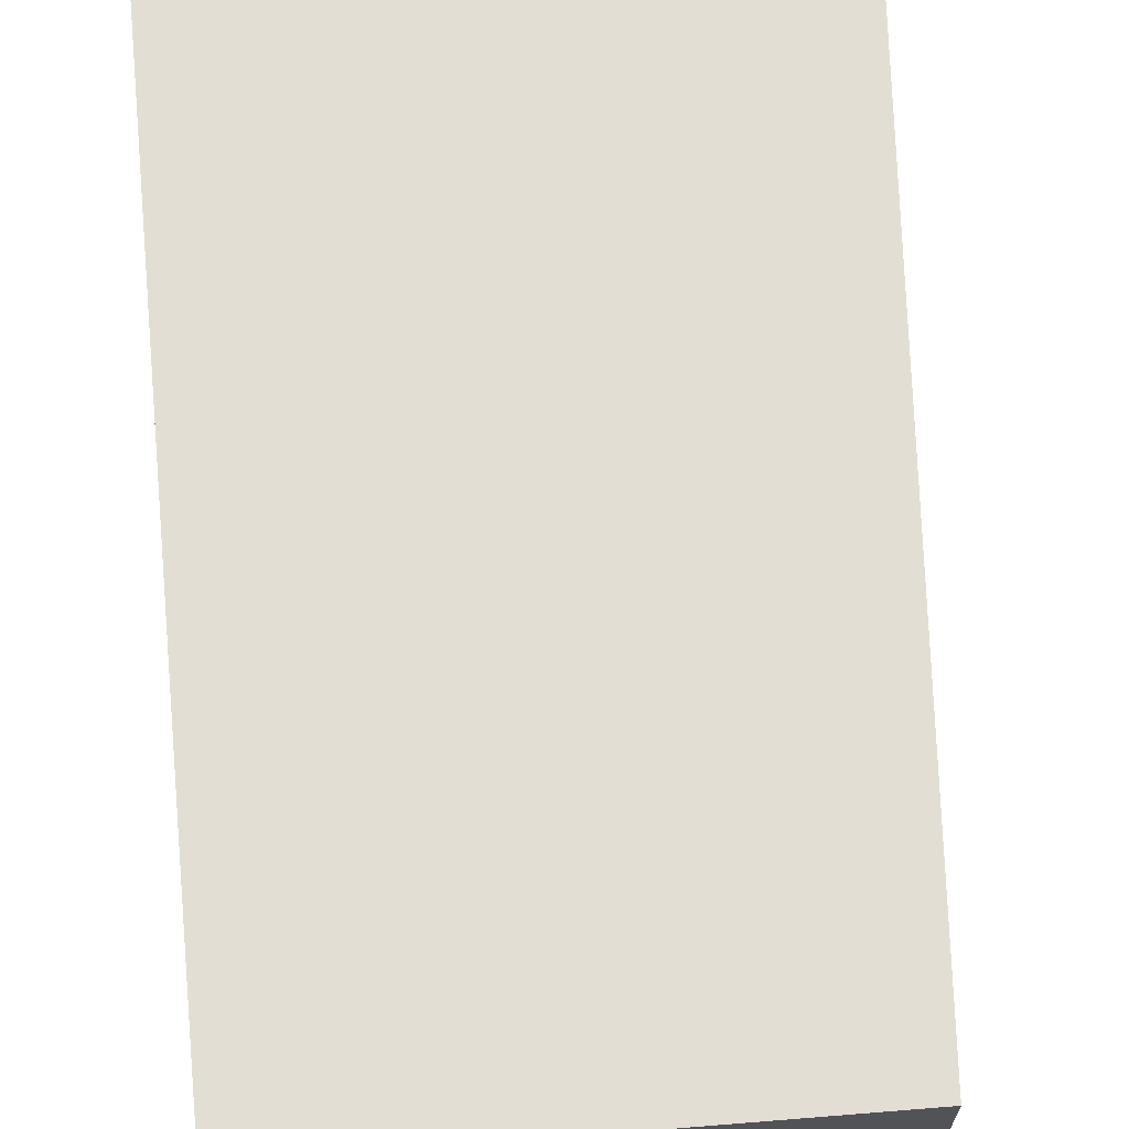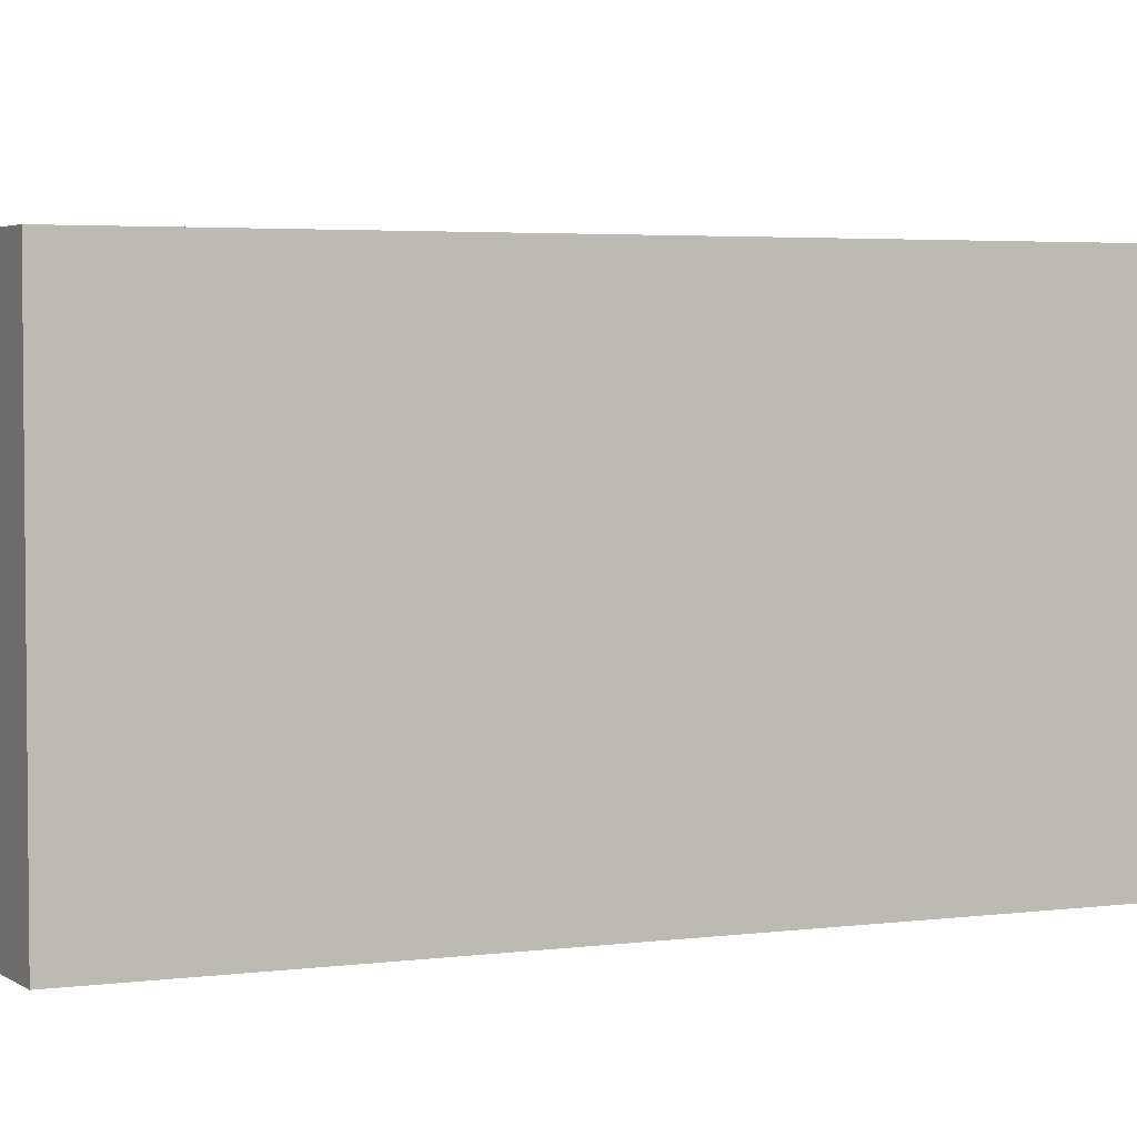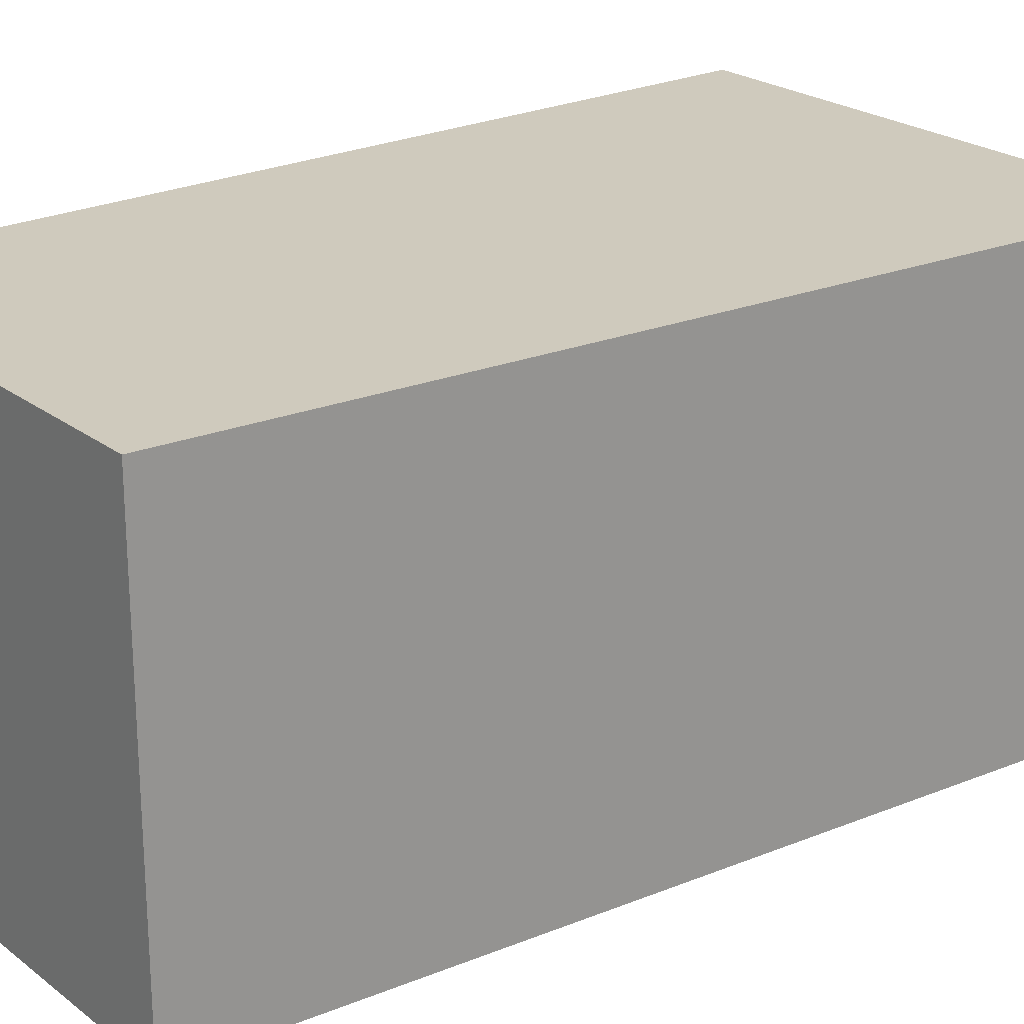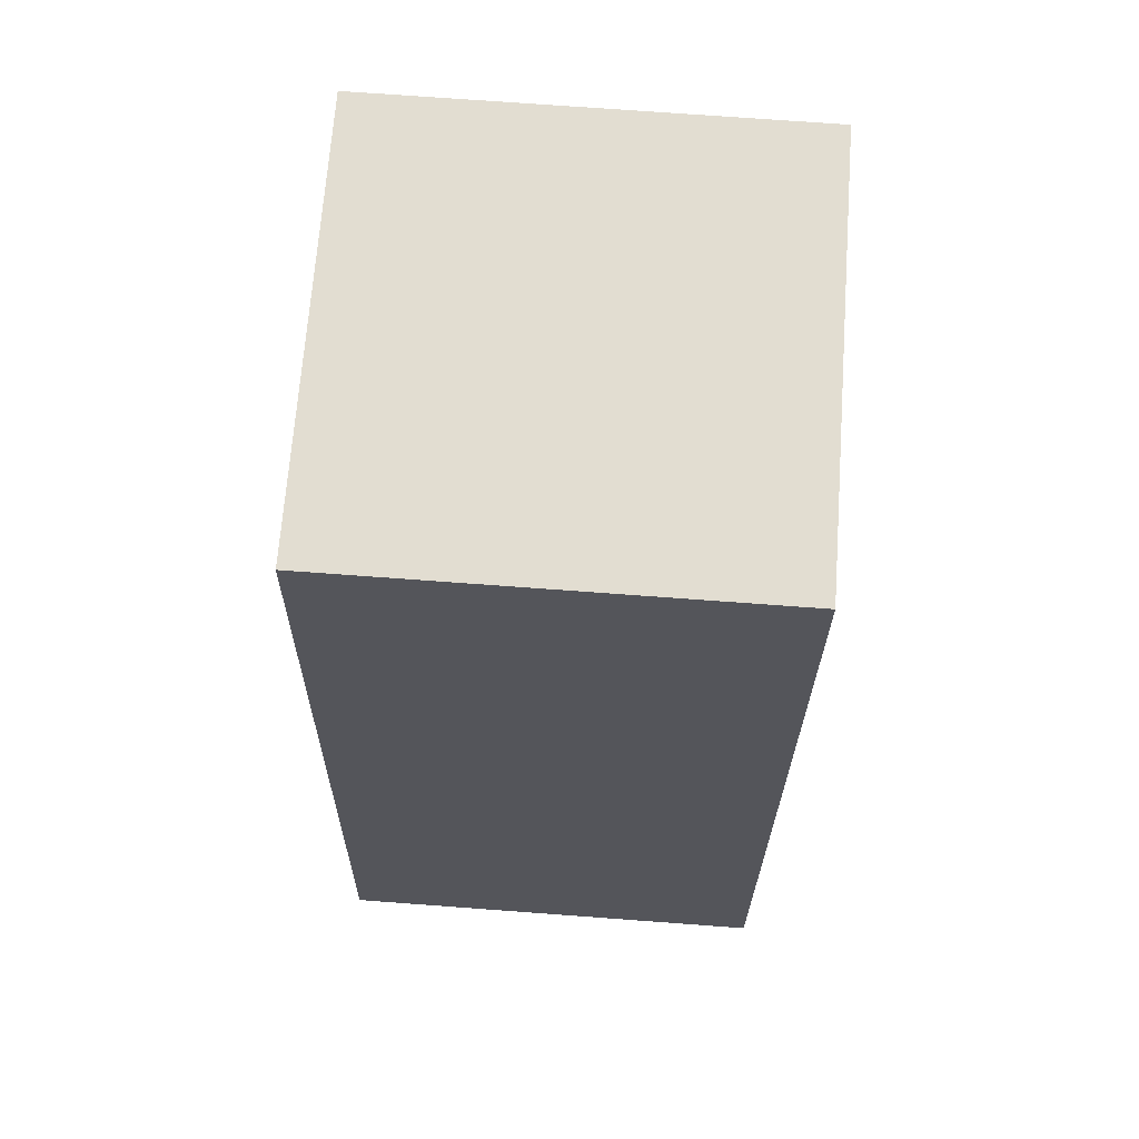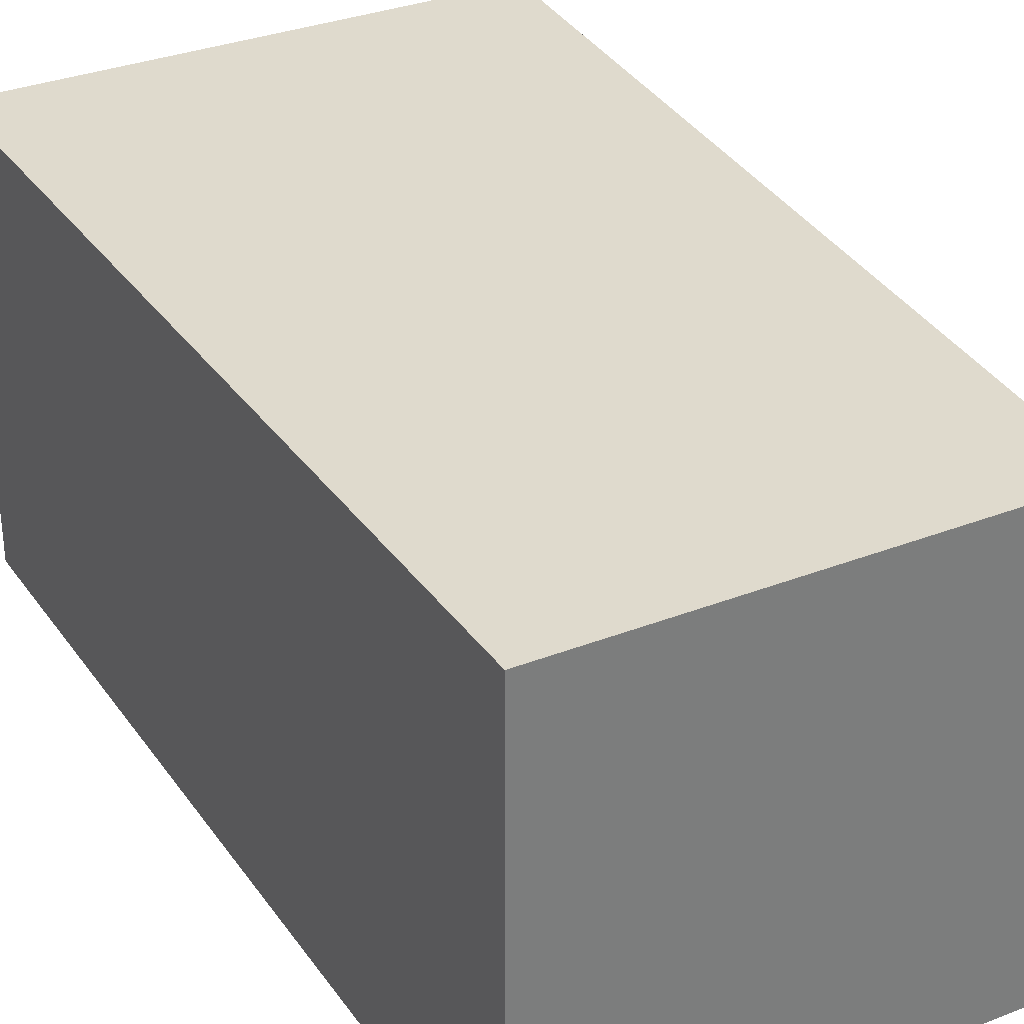
<metadata>
{"format":"obj","ext":"obj","renderer":"f3d","projection":"perspective","resolution":1024,"background":"white","views":[{"elev":67.2,"azim":-9.3,"up":"+Y"},{"elev":3.6,"azim":58.1,"up":"+Y"},{"elev":23.0,"azim":47.3,"up":"+Y"},{"elev":73.2,"azim":94.2,"up":"+Z"},{"elev":32.6,"azim":-33.1,"up":"+Y"}]}
</metadata>
<code>
v  0.408 5.453 -6.546
v  1.049 5.453 -11.03
v  0.689 5.453 -11.05
v  0 5.453 3.339e-16
v  0.844 5.453 0.069
v  6.248 5.453 -10.62
v  1.875 5.453 0.153
v  5.464 5.453 0.447
v  7.038 5.453 -10.56
v  0.689 6.769e-16 -11.05
v  0.408 4.008e-16 -6.546
v  0 0 0
v  1.875 -9.369e-18 0.153
v  5.464 -2.737e-17 0.447
v  0.844 -4.225e-18 0.069
v  7.038 6.467e-16 -10.56
v  6.248 6.505e-16 -10.62
v  1.049 6.752e-16 -11.03
g defaultobject
f 1 2 3
f 2 1 4
f 2 4 5
f 2 5 6
f 6 5 7
f 6 7 8
f 6 8 9
f 10 1 3
f 1 10 4
f 4 10 11
f 4 11 12
f 12 5 4
f 5 12 7
f 7 12 8
f 8 12 13
f 8 13 14
f 13 12 15
f 14 9 8
f 9 14 16
f 16 6 9
f 6 16 2
f 2 16 17
f 2 17 18
f 2 18 3
f 3 18 10
f 11 15 12
f 15 11 13
f 13 11 14
f 14 11 10
f 14 10 18
f 14 18 17
f 14 17 16

</code>
